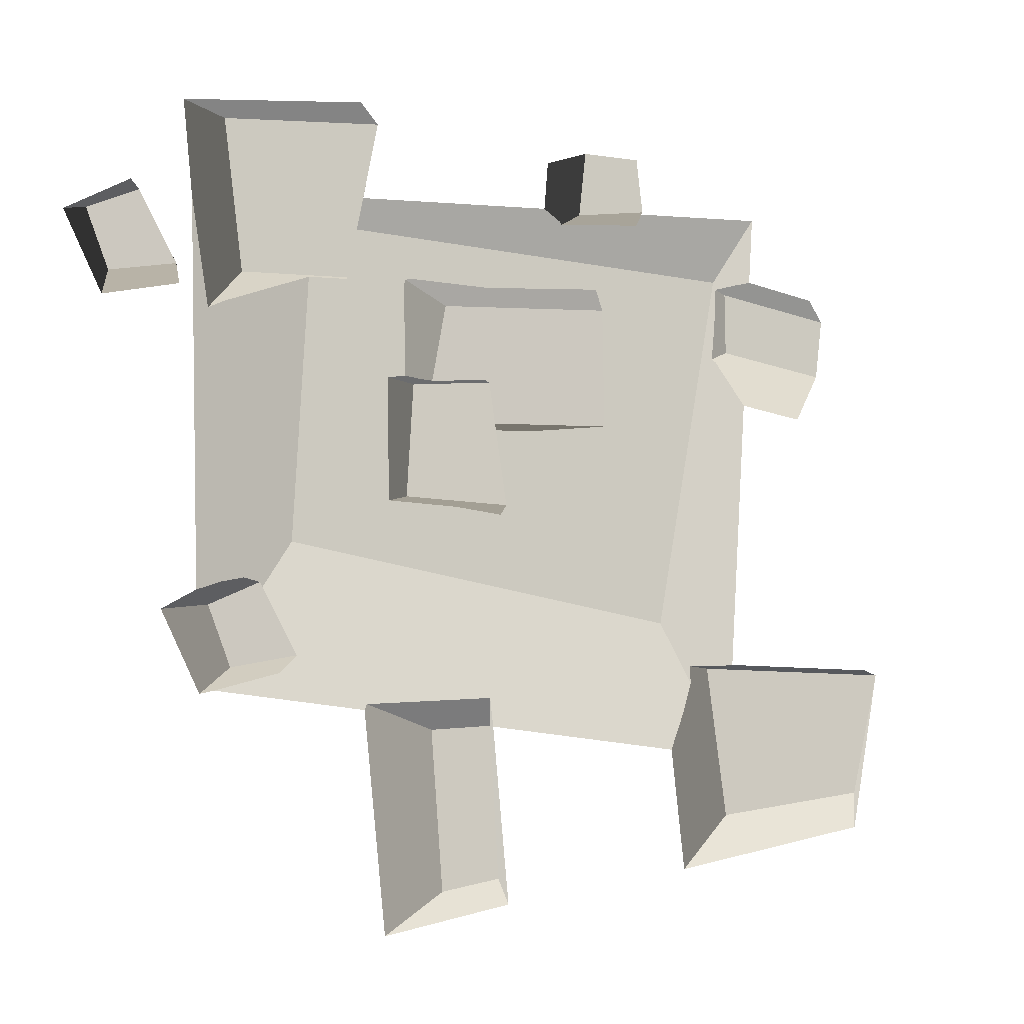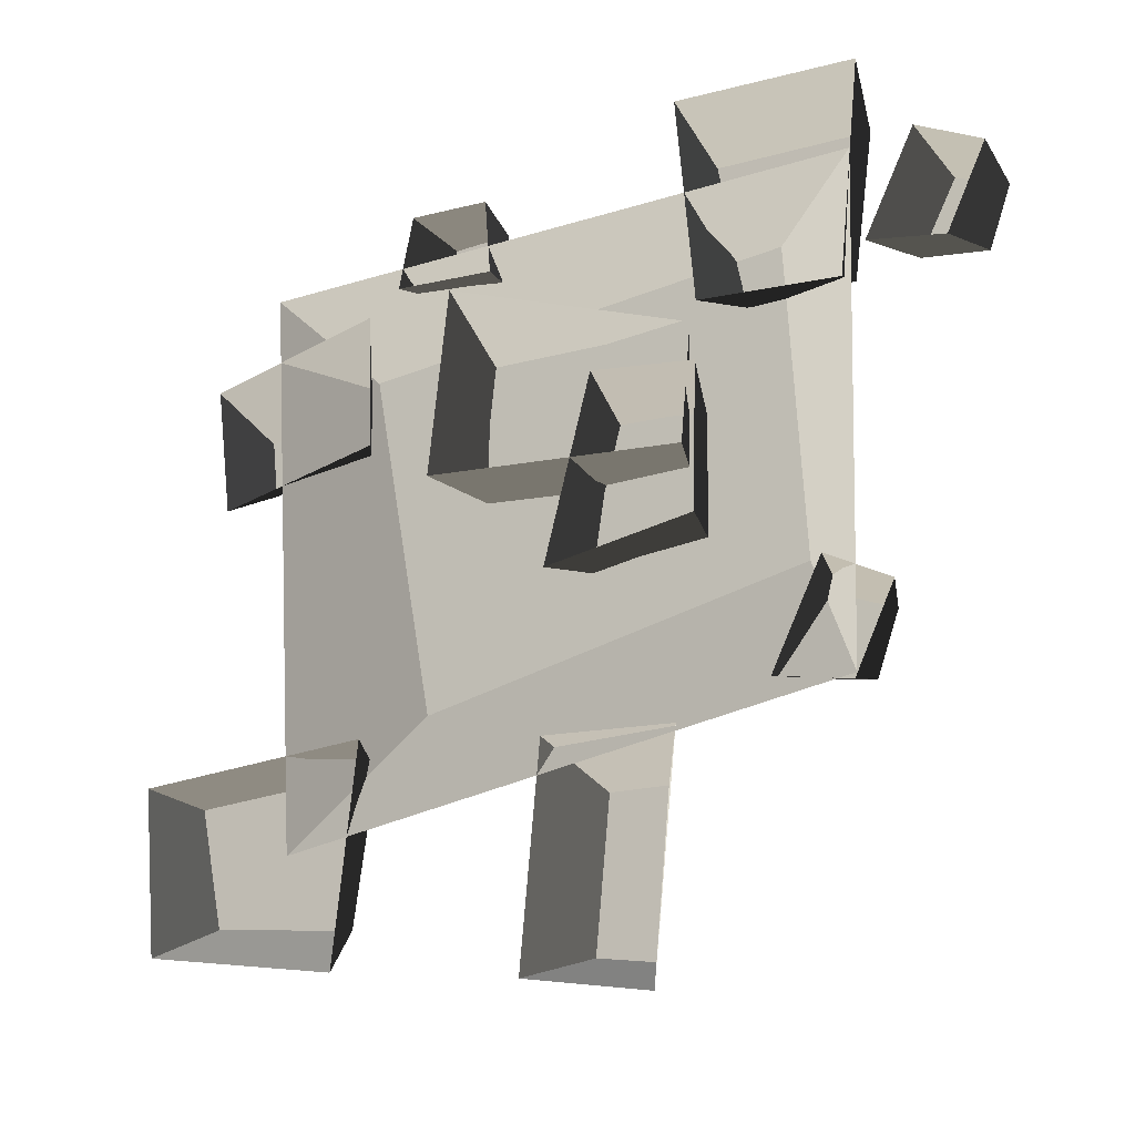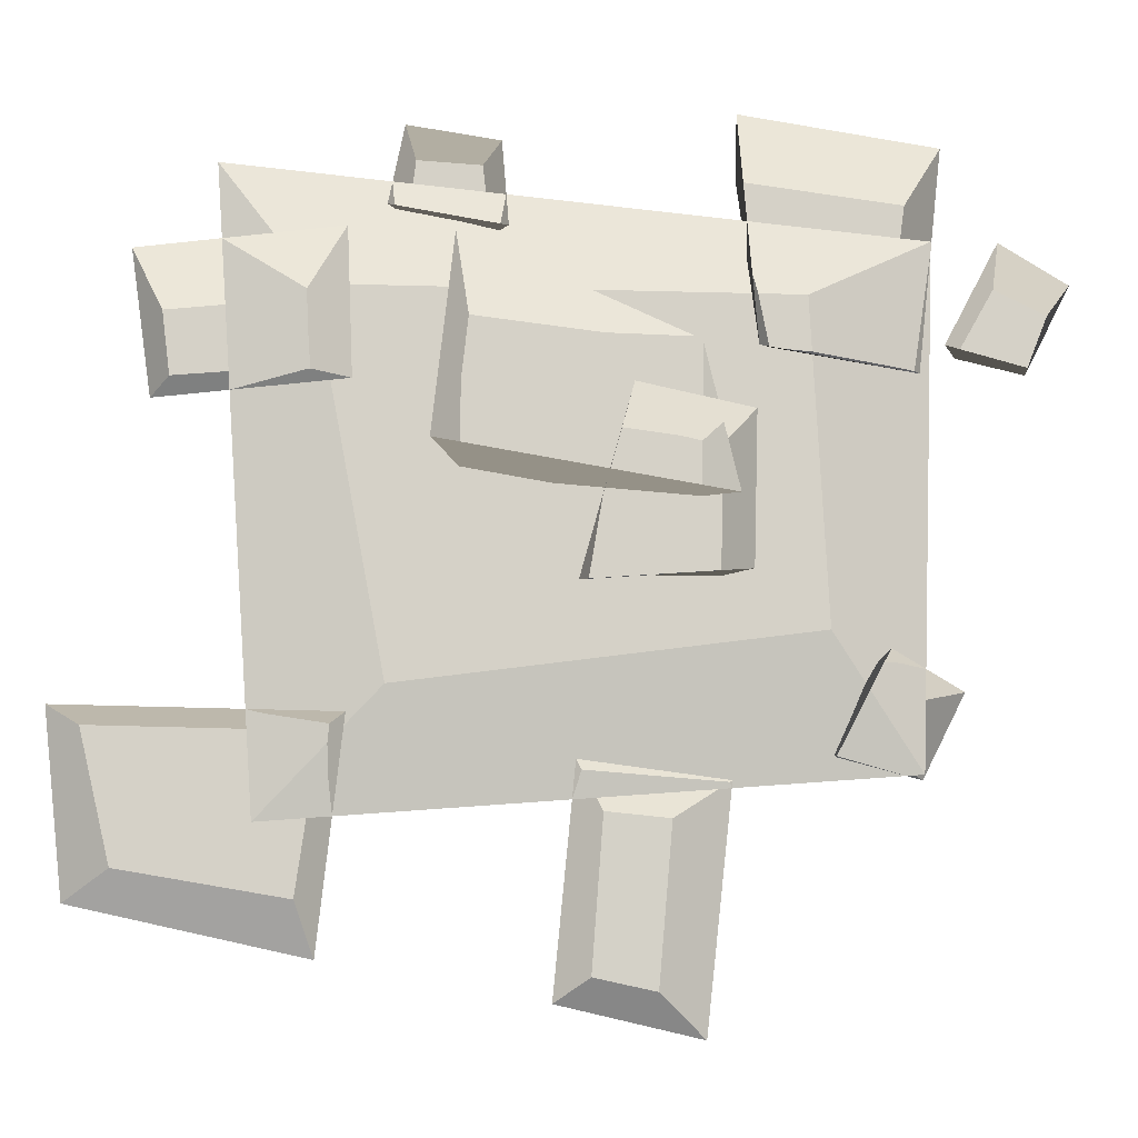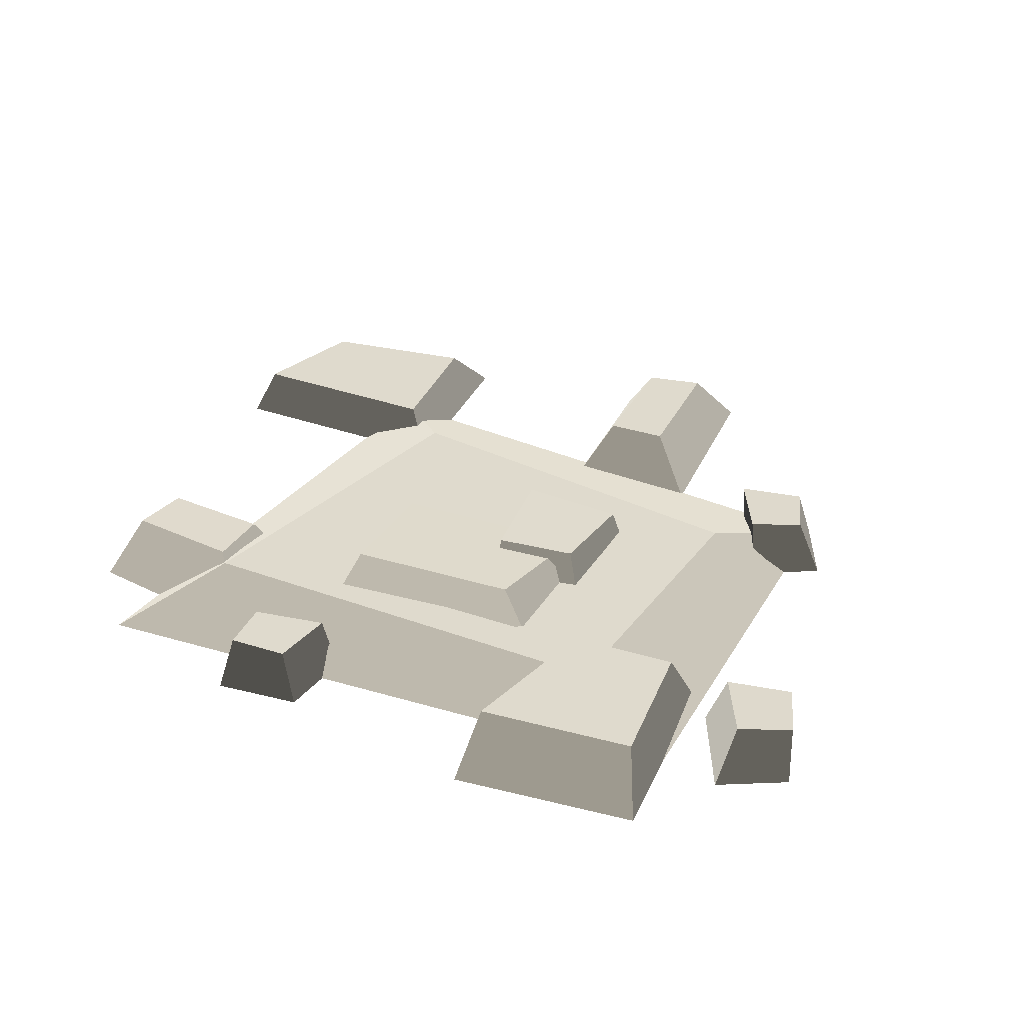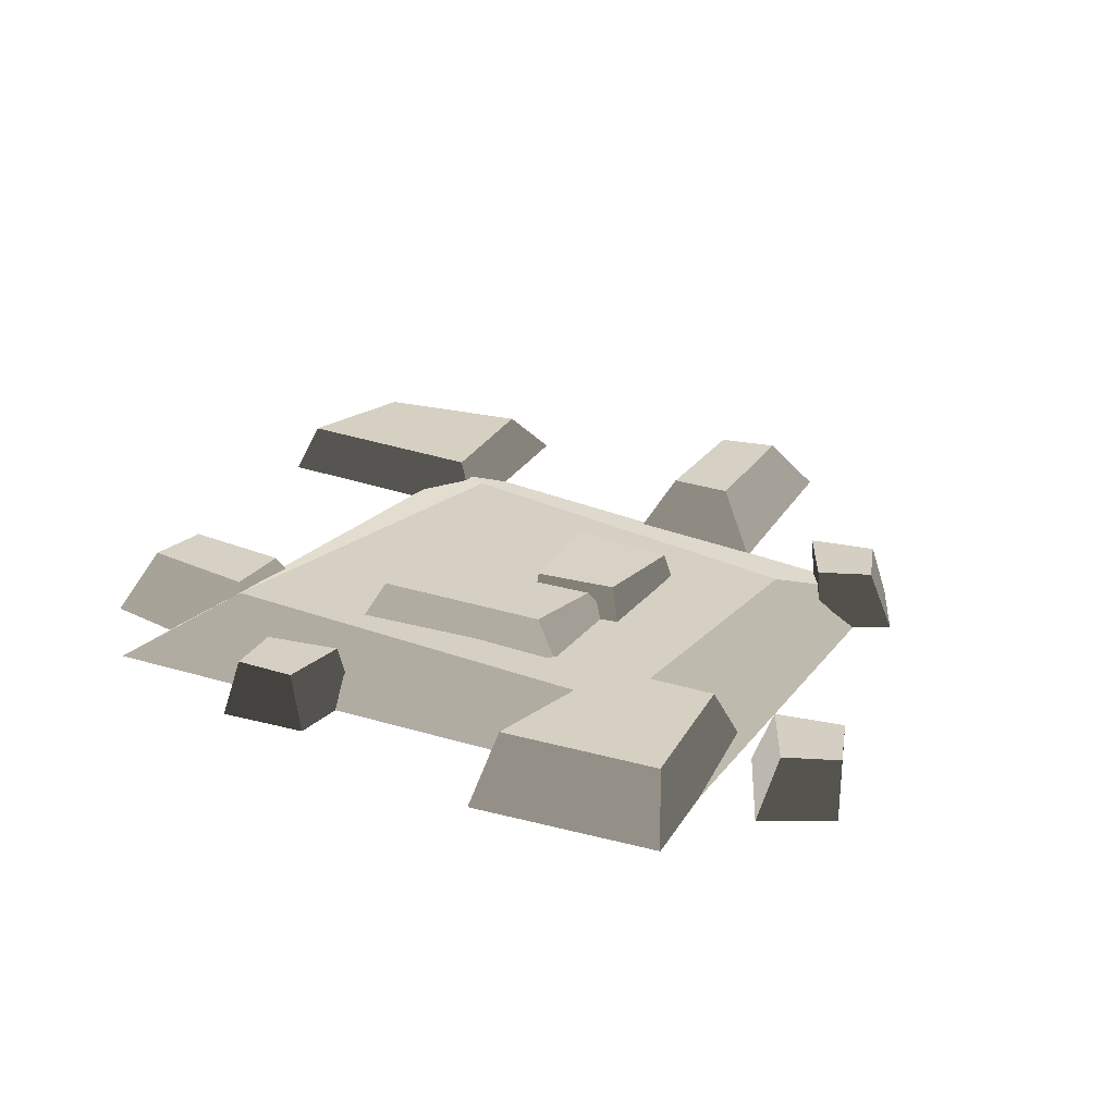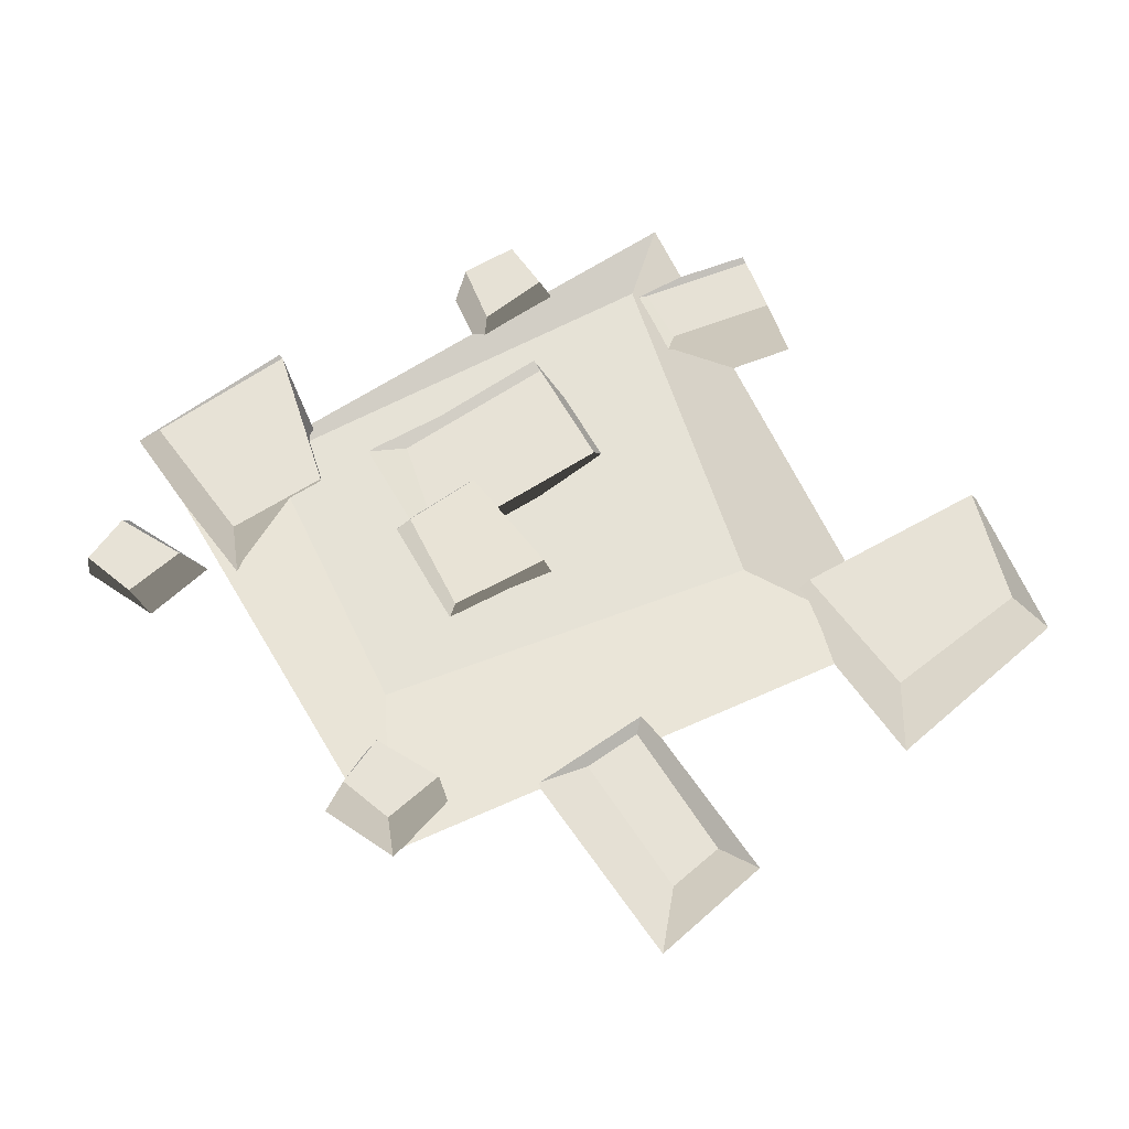
<metadata>
{"format":"obj","ext":"obj","renderer":"f3d","projection":"perspective","resolution":1024,"background":"white","views":[{"elev":-9.7,"azim":152.8,"up":"+Z"},{"elev":-24.1,"azim":34.4,"up":"+Z"},{"elev":-10.0,"azim":-5.6,"up":"+Z"},{"elev":32.6,"azim":27.4,"up":"+Y"},{"elev":26.2,"azim":30.6,"up":"+Y"},{"elev":63.7,"azim":151.2,"up":"+Y"}]}
</metadata>
<code>
v 1.906 -0.162 -0.05037
v 1.558 0.7799 -0.005133
v 0.3059 0.8144 -0.01309
v 0.05165 -0.162 -0.2007
v 1.558 0.7799 -0.005133
v 1.53 0.8836 1.278
v 0.5589 0.8737 1.397
v 0.3059 0.8144 -0.01309
v 1.53 0.8836 1.278
v 1.954 -0.162 1.674
v 0.6498 -0.162 1.941
v 0.5589 0.8737 1.397
v 0.05165 -0.162 -0.2007
v 0.3059 0.8144 -0.01309
v 0.5589 0.8737 1.397
v 0.6498 -0.162 1.941
v 1.954 -0.162 1.674
v 1.53 0.8836 1.278
v 1.558 0.7799 -0.005133
v 1.906 -0.162 -0.05037
v 1.481 0.5331 2.596
v 1.078 0.7758 2.274
v 1.331 0.7712 0.8831
v 1.777 -0.162 0.7648
v 1.078 0.7758 2.274
v -0.9886 0.8034 2.456
v -1.01 0.7988 1.043
v 1.331 0.7712 0.8831
v -0.9886 0.8034 2.456
v -1.256 -0.162 3.545
v -1.51 -0.162 1.291
v -1.01 0.7988 1.043
v 1.777 -0.162 0.7648
v 1.331 0.7712 0.8831
v -1.01 0.7988 1.043
v -1.51 -0.162 1.291
v -1.256 -0.162 3.545
v -0.9886 0.8034 2.456
v 1.078 0.7758 2.274
v 1.481 0.5331 2.596
v 0.2483 0.5031 -4.276
v 0.9565 0.5102 -4.427
v 1.117 0.5399 -2.616
v 0.3858 0.561 -2.545
v 0.9565 0.5102 -4.427
v 1.355 -0.162 -4.923
v 1.646 -0.162 -2.277
v 1.117 0.5399 -2.616
v -0.2231 -0.162 -4.559
v 0.2483 0.5031 -4.276
v 0.3858 0.561 -2.545
v 0.02138 -0.162 -2.071
v 0.3858 0.561 -2.545
v 1.117 0.5399 -2.616
v 1.646 -0.162 -2.277
v 0.02138 -0.162 -2.071
v -0.2231 -0.162 -4.559
v 1.355 -0.162 -4.923
v 0.9565 0.5102 -4.427
v 0.2483 0.5031 -4.276
v 3.712 -0.162 2.09
v 3.505 0.5478 2.438
v 2.22 0.5433 2.53
v 1.985 -0.162 2.367
v 3.505 0.5478 2.438
v 3.753 0.566 4.191
v 1.865 0.5615 4.41
v 2.22 0.5433 2.53
v 3.753 0.566 4.191
v 3.993 -0.162 4.608
v 1.764 -0.162 4.923
v 1.865 0.5615 4.41
v 1.985 -0.162 2.367
v 2.22 0.5433 2.53
v 1.865 0.5615 4.41
v 1.764 -0.162 4.923
v 3.993 -0.162 4.608
v 3.753 0.566 4.191
v 3.505 0.5478 2.438
v 3.712 -0.162 2.09
v 4.601 -0.162 3.565
v 4.716 0.5054 3.237
v 5.313 0.5025 2.951
v 5.375 -0.162 3.108
v 4.716 0.5054 3.237
v 4.268 0.5172 2.445
v 5.046 0.5143 2.272
v 5.313 0.5025 2.951
v 4.268 0.5172 2.445
v 3.994 -0.162 2.413
v 4.903 -0.162 2.18
v 5.046 0.5143 2.272
v 5.375 -0.162 3.108
v 5.313 0.5025 2.951
v 5.046 0.5143 2.272
v 4.903 -0.162 2.18
v 3.994 -0.162 2.413
v 4.268 0.5172 2.445
v 4.716 0.5054 3.237
v 4.601 -0.162 3.565
v -1.98 -0.162 3.803
v -1.733 0.5054 3.86
v -1.658 0.5025 4.518
v -1.801 -0.162 4.684
v -1.733 0.5054 3.86
v -0.8382 0.5172 3.695
v -0.9296 0.5143 4.487
v -1.658 0.5025 4.518
v -0.8382 0.5172 3.695
v -0.6929 -0.162 3.605
v -0.7696 -0.162 4.54
v -0.9296 0.5143 4.487
v -1.801 -0.162 4.684
v -1.658 0.5025 4.518
v -0.9296 0.5143 4.487
v -0.7696 -0.162 4.54
v -0.6929 -0.162 3.605
v -0.8382 0.5172 3.695
v -1.733 0.5054 3.86
v -1.98 -0.162 3.803
v -3.283 -0.162 -2.746
v -1.934 0.4967 -1.228
v -2.751 0.4921 3.094
v -3.769 -0.162 4.203
v -1.934 0.4967 -1.228
v 2.844 0.5239 -0.5808
v 2.651 0.5193 3.128
v -2.751 0.4921 3.094
v 2.844 0.5239 -0.5808
v 3.67 -0.162 -2.2
v 3.868 -0.162 3.557
v 2.651 0.5193 3.128
v -3.769 -0.162 4.203
v -2.751 0.4921 3.094
v 2.651 0.5193 3.128
v 3.868 -0.162 3.557
v 3.67 -0.162 -2.2
v 2.844 0.5239 -0.5808
v -1.934 0.4967 -1.228
v -3.283 -0.162 -2.746
v 3.343 -0.162 -0.8755
v 3.208 0.5054 -1.058
v 3.805 0.5025 -1.343
v 4.117 -0.162 -1.332
v 3.208 0.5054 -1.058
v 2.76 0.5172 -1.85
v 3.538 0.5143 -2.022
v 3.805 0.5025 -1.343
v 2.76 0.5172 -1.85
v 2.736 -0.162 -2.027
v 3.644 -0.162 -2.26
v 3.538 0.5143 -2.022
v 4.117 -0.162 -1.332
v 3.805 0.5025 -1.343
v 3.538 0.5143 -2.022
v 3.644 -0.162 -2.26
v 2.736 -0.162 -2.027
v 2.76 0.5172 -1.85
v 3.208 0.5054 -1.058
v 3.343 -0.162 -0.8755
v -2.627 -0.162 -4.127
v -2.847 0.4553 -3.492
v -4.735 0.4442 -3.178
v -5.156 -0.162 -3.574
v -2.847 0.4553 -3.492
v -2.599 0.4687 -1.738
v -5.084 0.4715 -1.705
v -4.735 0.4442 -3.178
v -2.599 0.4687 -1.738
v -2.347 -0.162 -1.609
v -5.375 -0.162 -1.57
v -5.084 0.4715 -1.705
v -5.156 -0.162 -3.574
v -4.735 0.4442 -3.178
v -5.084 0.4715 -1.705
v -5.375 -0.162 -1.57
v -2.347 -0.162 -1.609
v -2.599 0.4687 -1.738
v -2.847 0.4553 -3.492
v -2.627 -0.162 -4.127
v -4.259 0.5031 2.043
v -2.877 0.561 2.193
v -2.886 0.5399 2.938
v -4.348 0.5102 2.764
v -4.348 0.5102 2.764
v -2.886 0.5399 2.938
v -2.395 -0.162 3.554
v -4.64 -0.162 3.241
v -4.414 -0.162 1.634
v -2.329 -0.162 1.898
v -2.877 0.561 2.193
v -4.259 0.5031 2.043
v -2.877 0.561 2.193
v -2.329 -0.162 1.898
v -2.395 -0.162 3.554
v -2.886 0.5399 2.938
v -4.414 -0.162 1.634
v -4.259 0.5031 2.043
v -4.348 0.5102 2.764
v -4.64 -0.162 3.241
g SA_Prop_OverGrowth_03_1795_121
f 1 3 2
f 1 4 3
f 5 7 6
f 5 8 7
f 9 11 10
f 9 12 11
f 13 15 14
f 13 16 15
f 17 19 18
f 17 20 19
f 21 23 22
f 21 24 23
f 25 27 26
f 25 28 27
f 29 31 30
f 29 32 31
f 33 35 34
f 33 36 35
f 37 39 38
f 37 40 39
f 41 43 42
f 41 44 43
f 45 47 46
f 45 48 47
f 49 51 50
f 49 52 51
f 53 55 54
f 53 56 55
f 57 59 58
f 57 60 59
f 61 63 62
f 61 64 63
f 65 67 66
f 65 68 67
f 69 71 70
f 69 72 71
f 73 75 74
f 73 76 75
f 77 79 78
f 77 80 79
f 81 83 82
f 81 84 83
f 85 87 86
f 85 88 87
f 89 91 90
f 89 92 91
f 93 95 94
f 93 96 95
f 97 99 98
f 97 100 99
f 101 103 102
f 101 104 103
f 105 107 106
f 105 108 107
f 109 111 110
f 109 112 111
f 113 115 114
f 113 116 115
f 117 119 118
f 117 120 119
f 121 123 122
f 121 124 123
f 125 127 126
f 125 128 127
f 129 131 130
f 129 132 131
f 133 135 134
f 133 136 135
f 137 139 138
f 137 140 139
f 141 143 142
f 141 144 143
f 145 147 146
f 145 148 147
f 149 151 150
f 149 152 151
f 153 155 154
f 153 156 155
f 157 159 158
f 157 160 159
f 161 163 162
f 161 164 163
f 165 167 166
f 165 168 167
f 169 171 170
f 169 172 171
f 173 175 174
f 173 176 175
f 177 179 178
f 177 180 179
f 181 183 182
f 181 184 183
f 185 187 186
f 185 188 187
f 189 191 190
f 189 192 191
f 193 195 194
f 193 196 195
f 197 199 198
f 197 200 199

</code>
